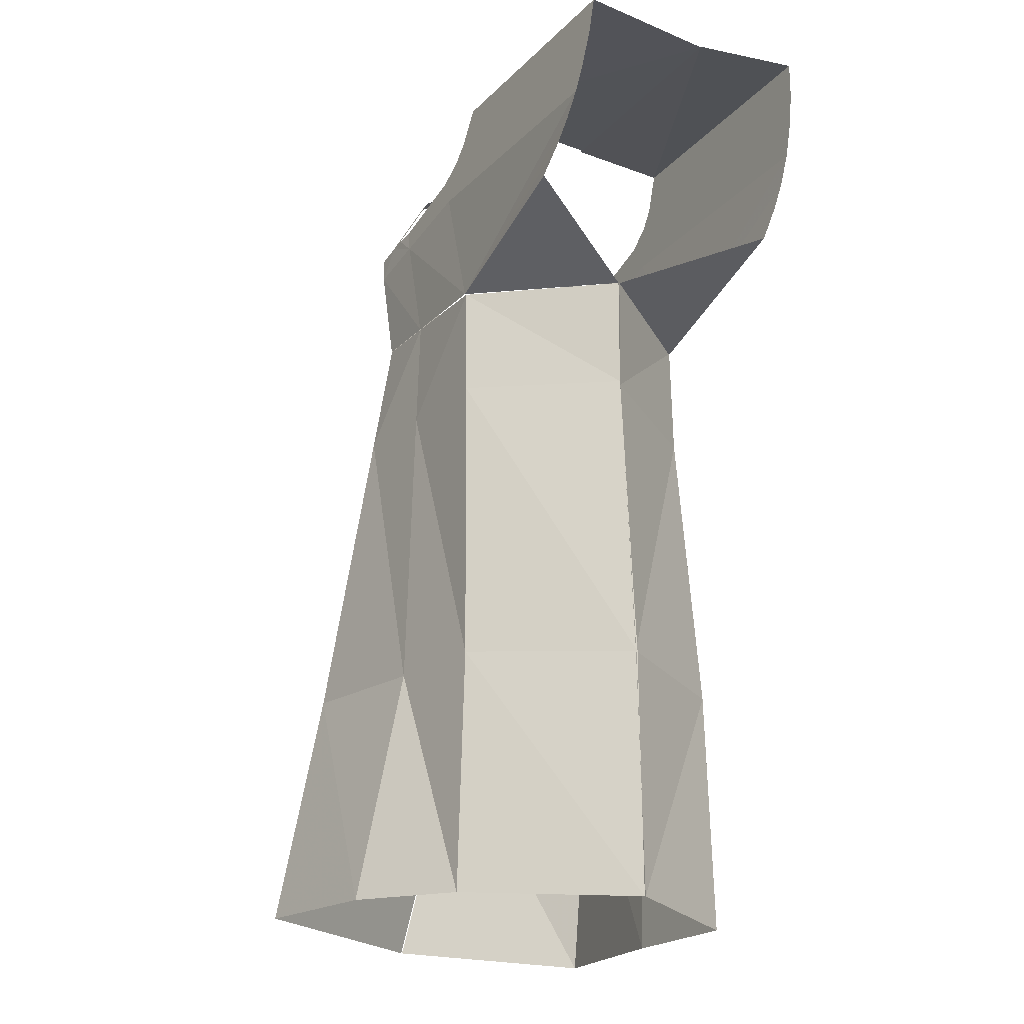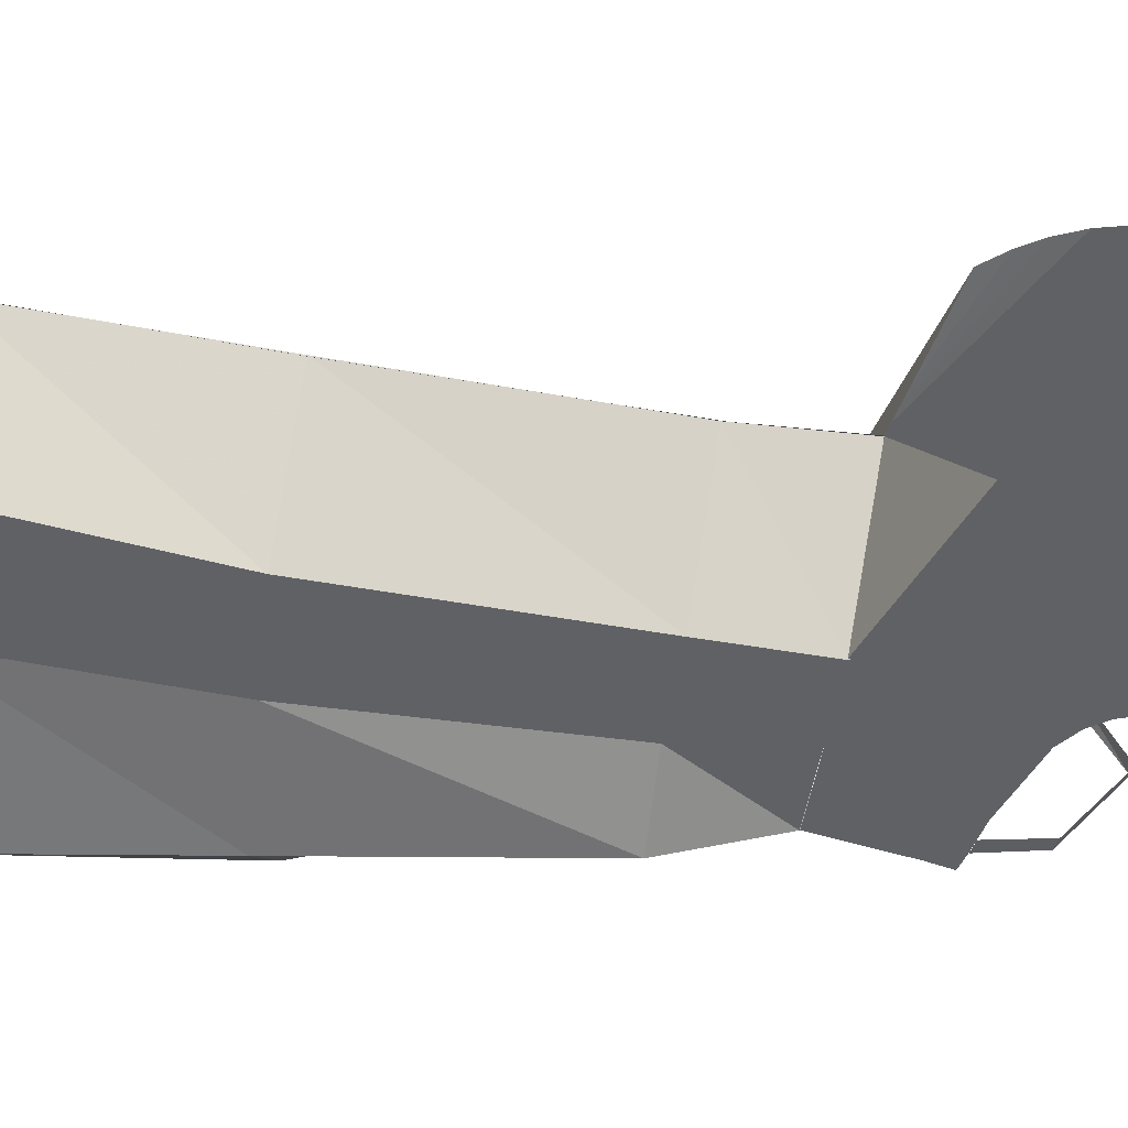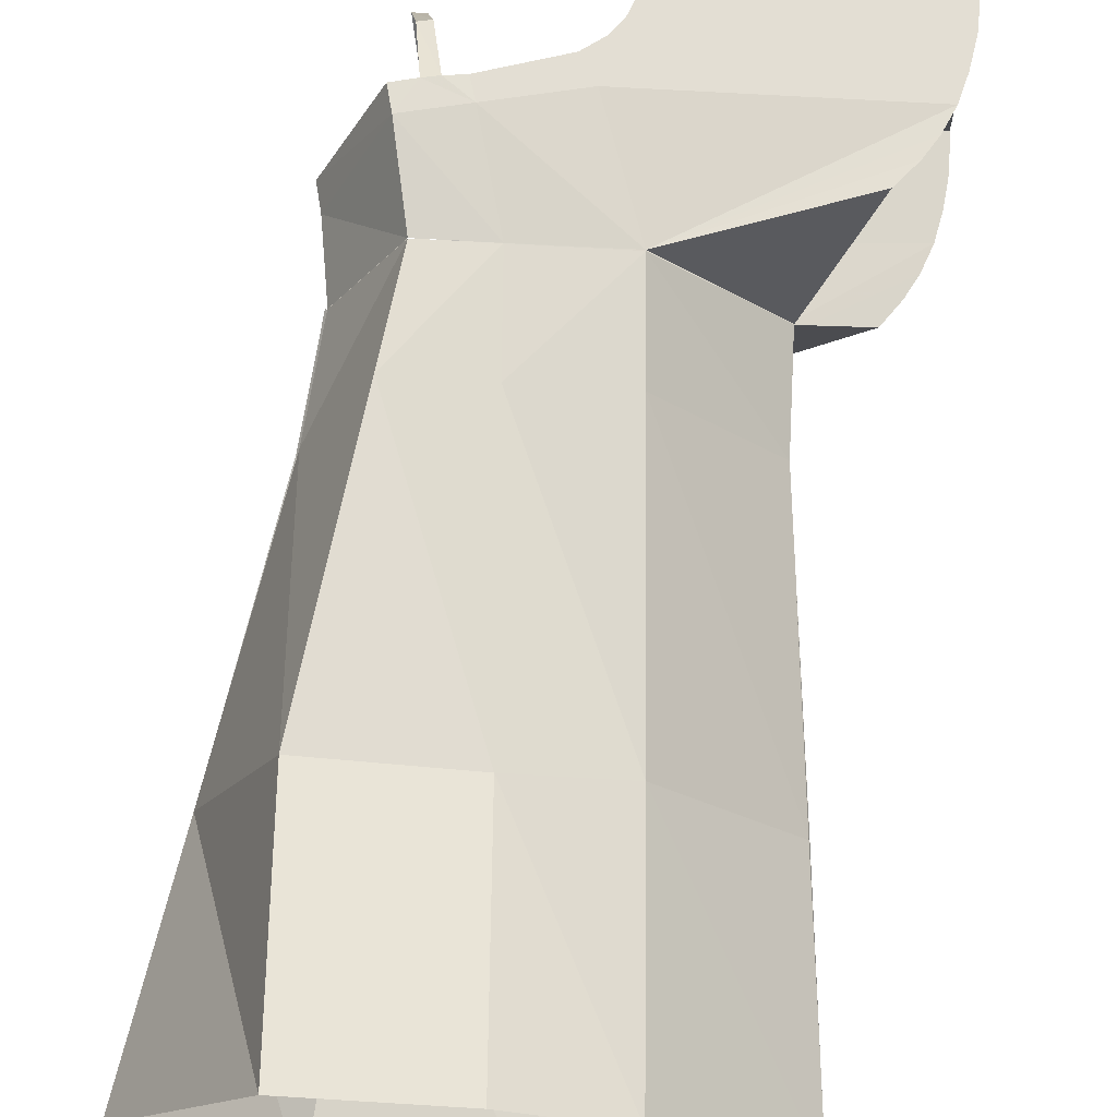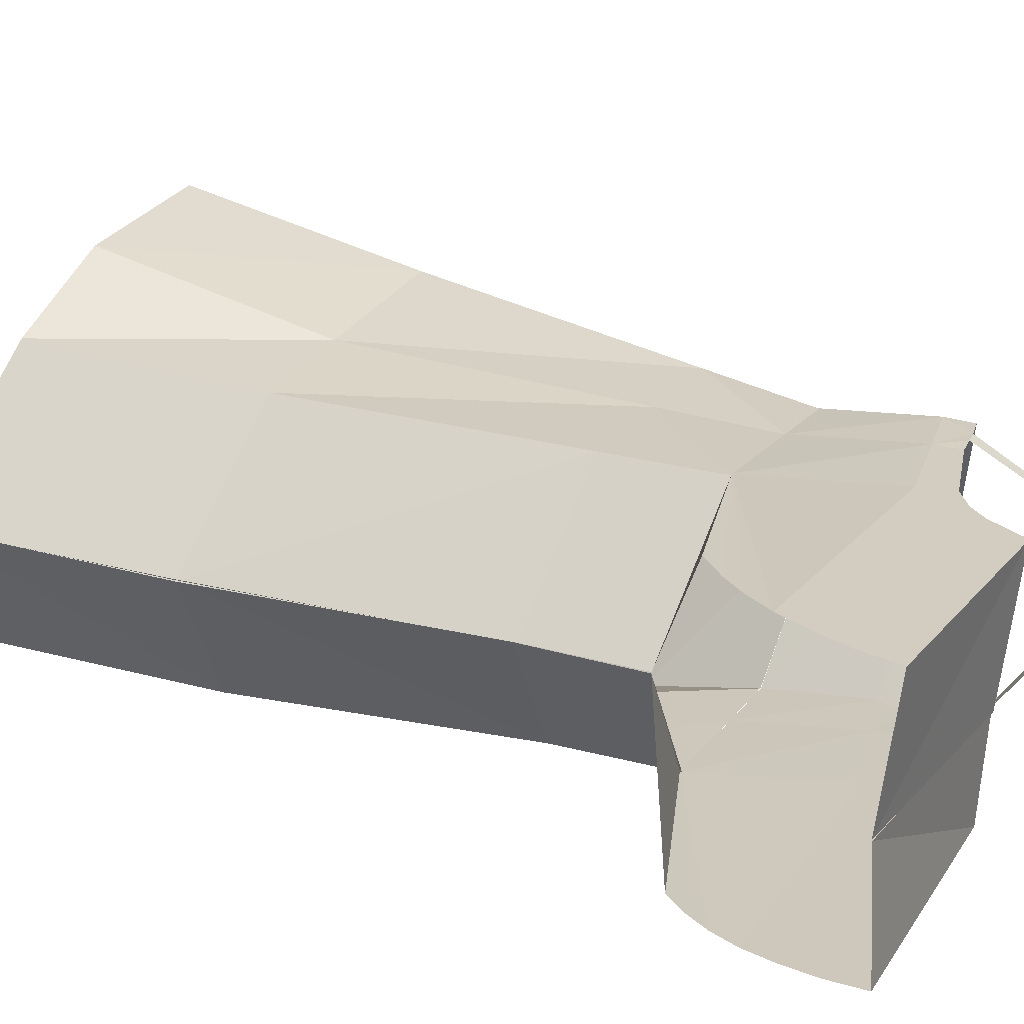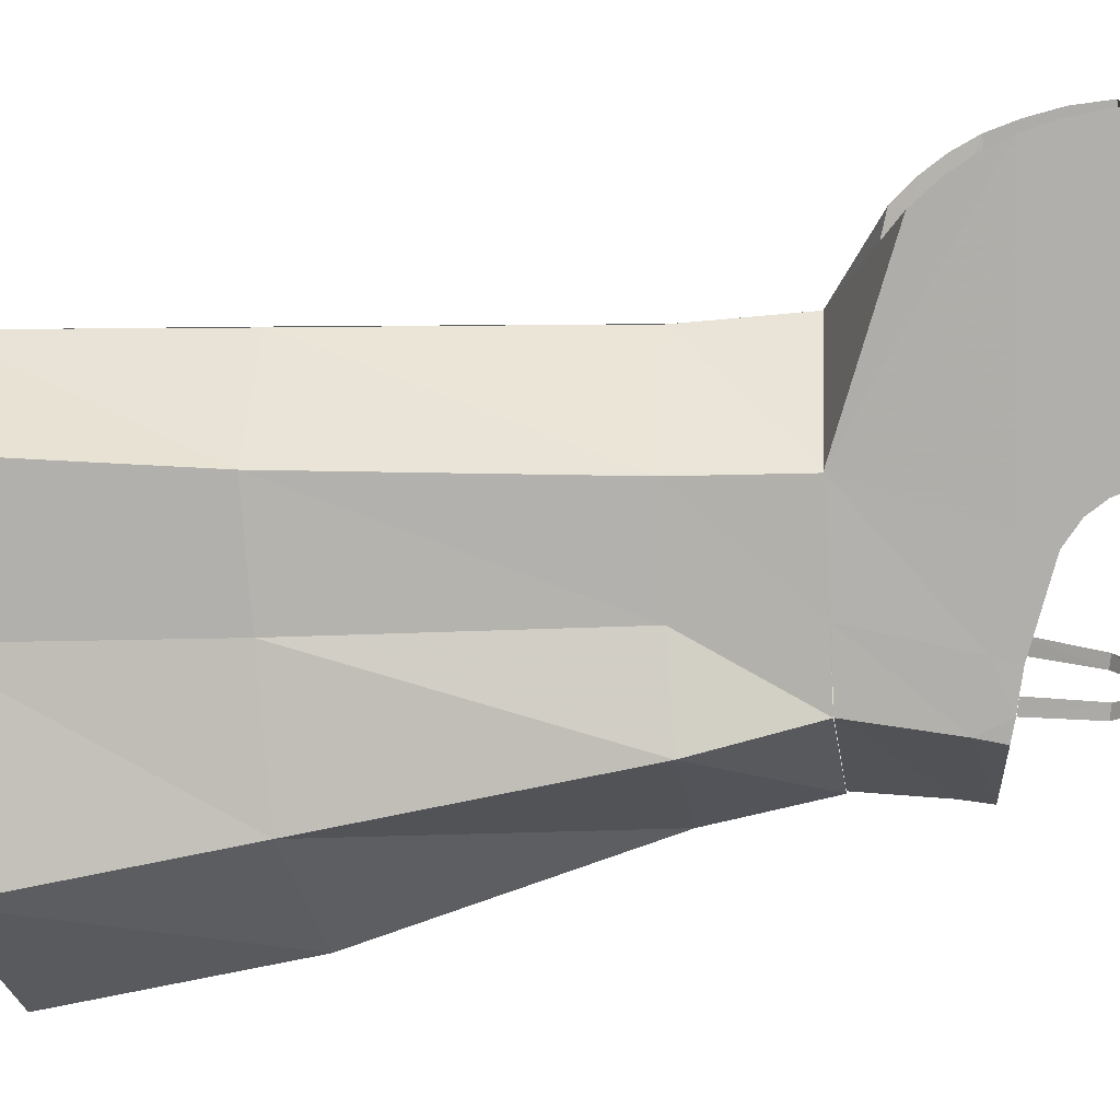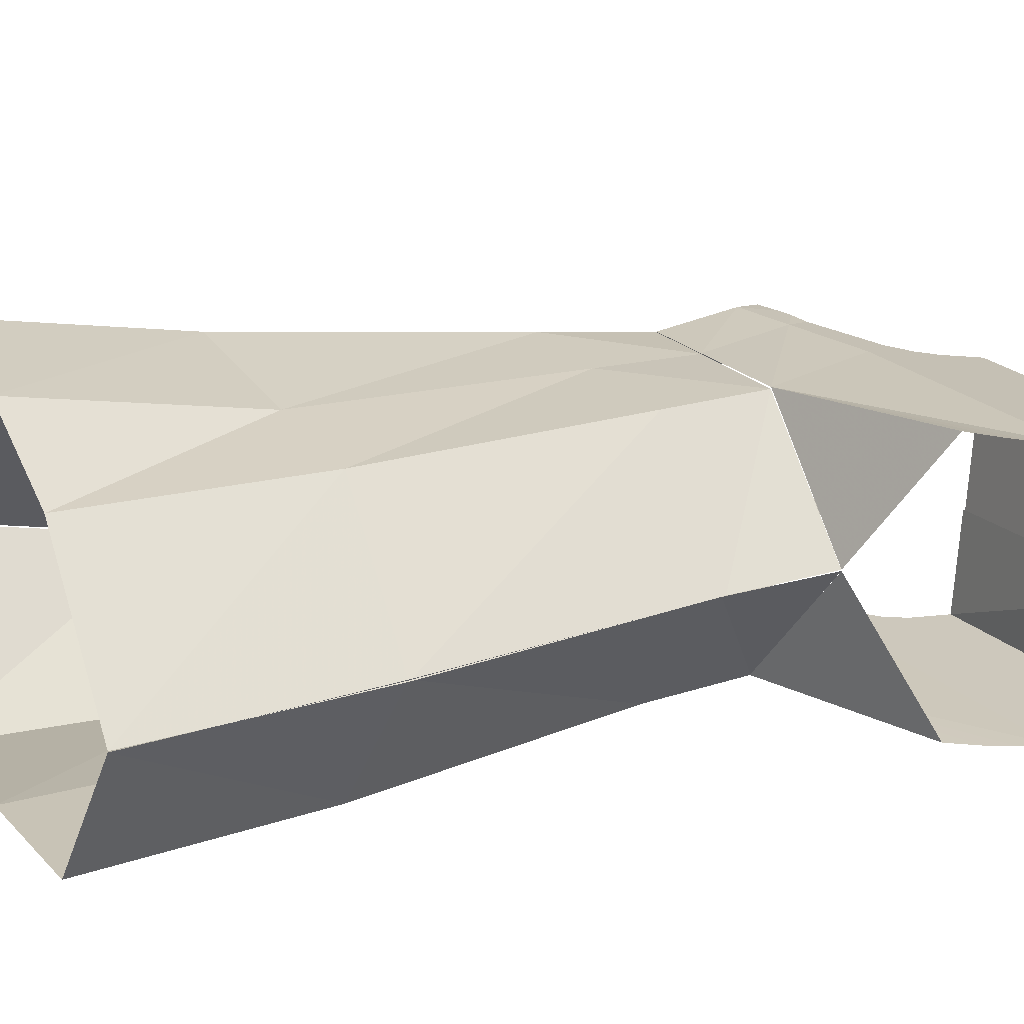
<metadata>
{"format":"obj","ext":"obj","renderer":"f3d","projection":"perspective","resolution":1024,"background":"white","views":[{"elev":-18.8,"azim":60.4,"up":"+Y"},{"elev":-48.1,"azim":84.3,"up":"+Z"},{"elev":74.4,"azim":3.5,"up":"+Z"},{"elev":20.8,"azim":118.3,"up":"+Z"},{"elev":-79.2,"azim":95.6,"up":"+Z"},{"elev":21.3,"azim":60.8,"up":"+Z"}]}
</metadata>
<code>
v 0.1092 0.393 -0.3687
v -0.1377 0.3926 -0.3771
v -0.1346 0.1793 -0.226
v -0.01615 0.1716 -0.3438
v 0.04375 0.2362 -0.219
v 0.09992 0.3394 -0.2318
v -0.1935 0.3374 -0.2315
v -0.1587 0.3715 -0.2357
v 0.1062 0.3733 -0.236
v -0.1455 0.4081 -0.2403
v 0.1078 0.41 -0.2405
v -0.1716 0.3536 -0.2335
v 0.07931 0.2834 -0.2248
v 0.06489 0.261 -0.222
v 0.09158 0.31 -0.2281
v -0.1773 0.3085 -0.2279
v -0.376 0.16 -0.3381
v -0.3948 0.2693 -0.3469
v -0.3882 0.2404 -0.345
v -0.2393 0.1787 -0.2266
v -0.2673 0.2886 -0.2255
v -0.2741 0.3126 -0.2284
v -0.2972 0.2723 -0.4708
v -0.3106 0.3069 -0.2272
v -0.2826 0.2753 -0.4708
v -0.2945 0.3096 -0.2273
v 0.1093 0.3937 -0.3691
v -0.1384 0.3911 -0.3753
v -0.1122 0.1526 -0.4706
v -0.01605 0.1715 -0.3451
v 0.06101 0.2219 -0.4763
v 0.1111 0.329 -0.4778
v -0.1817 0.31 -0.4725
v -0.1489 0.3463 -0.4732
v 0.1153 0.3635 -0.4781
v -0.1379 0.3839 -0.4736
v 0.1148 0.4005 -0.4782
v -0.1608 0.3275 -0.4729
v 0.09375 0.2715 -0.4772
v 0.08067 0.2481 -0.4768
v 0.1044 0.299 -0.4775
v -0.1638 0.2818 -0.4726
v -0.376 0.16 -0.3384
v -0.3948 0.2693 -0.3471
v -0.3881 0.2403 -0.3454
v -0.2174 0.1491 -0.4706
v -0.2525 0.2567 -0.4709
v -0.2607 0.2804 -0.4709
v -0.3352 0.3014 -0.2271
v -0.3289 0.2751 -0.2238
v -0.31 0.1781 -0.2267
v -0.3173 0.2665 -0.4698
v -0.3094 0.2405 -0.4698
v -0.2857 0.1461 -0.4702
v -0.2945 0.3098 -0.2273
v -0.3106 0.3069 -0.2272
v -0.2825 0.2752 -0.4707
v -0.2975 0.2719 -0.4706
v -0.3176 0.4179 -0.3481
v -0.3309 0.4171 -0.3457
v -0.307 0.3745 -0.2678
v -0.3202 0.3719 -0.2678
v -0.2996 0.343 -0.4469
v -0.3128 0.3403 -0.447
v 0.03079 -0.4702 -0.3302
v -0.01634 0.1715 -0.3439
v -0.4869 -0.4675 -0.3399
v -0.3761 0.1598 -0.3384
v -0.3099 0.178 -0.2271
v -0.3544 -0.4587 -0.1282
v -0.4484 -0.2291 -0.3848
v -0.3663 -0.2233 -0.1805
v 0.01105 -0.2311 -0.3405
v -0.2071 -0.4567 -0.1492
v -0.219 -0.2224 -0.2034
v -0.2392 0.1786 -0.2271
v -0.1017 -0.4585 -0.2047
v -0.1136 -0.2189 -0.2185
v -0.1344 0.1789 -0.2276
v 0.03091 -0.4703 -0.3311
v -0.01624 0.1714 -0.345
v -0.4868 -0.4677 -0.341
v -0.378 0.1599 -0.3381
v -0.2856 0.1456 -0.4706
v -0.3541 -0.489 -0.4883
v -0.4482 -0.2293 -0.3862
v -0.3282 -0.2491 -0.4925
v 0.01084 -0.2309 -0.3388
v -0.1728 -0.4883 -0.4591
v -0.1889 -0.2481 -0.4741
v -0.2171 0.1487 -0.4706
v -0.03774 -0.4853 -0.4578
v -0.07139 -0.2456 -0.4729
v -0.113 0.1541 -0.4712
v -0.01534 0.06065 -0.343
v -0.1287 0.0694 -0.2251
v -0.2337 0.06819 -0.2206
v -0.3255 0.06756 -0.2142
v -0.389 0.04853 -0.346
v -0.01529 0.05675 -0.3433
v -0.1046 0.04023 -0.4686
v -0.2091 0.03566 -0.4685
v -0.2978 0.03317 -0.4971
v -0.3911 0.045 -0.3463
f 5 3 4
f 14 3 5
f 1 2 10 11
f 9 8 12
f 11 10 8 9
f 9 12 7 6
f 15 16 3 13
f 13 3 14
f 6 7 16 15
f 50 56 49
f 3 16 21 20
f 16 7 22 21
f 62 24 26 61
f 31 30 29
f 40 31 29
f 27 37 36 28
f 35 38 34
f 37 35 34 36
f 35 32 33 38
f 41 39 29 42
f 39 40 29
f 32 41 42 33
f 53 45 44 52
f 54 43 45 53
f 29 46 47 42
f 42 47 48 33
f 50 49 18 19
f 51 50 19 17
f 53 52 58
f 21 22 55
f 20 21 50 51
f 21 55 56 50
f 47 57 48
f 47 53 58 57
f 46 54 53 47
f 64 60 59 63
f 60 62 61 59
f 23 64 63 25
f 75 97 98 72
f 72 98 99 71
f 70 72 71 67
f 74 75 72 70
f 77 78 75 74
f 78 96 97 75
f 65 73 78 77
f 73 95 96 78
f 102 103 84 91
f 103 104 83 84
f 85 82 86 87
f 89 85 87 90
f 92 89 90 93
f 101 102 91 94
f 80 92 93 88
f 100 101 94 81
f 95 66 79 96
f 97 96 79 76
f 98 97 76 69
f 99 98 69 68
f 88 93 101 100
f 93 90 102 101
f 90 87 103 102
f 87 86 104 103

</code>
